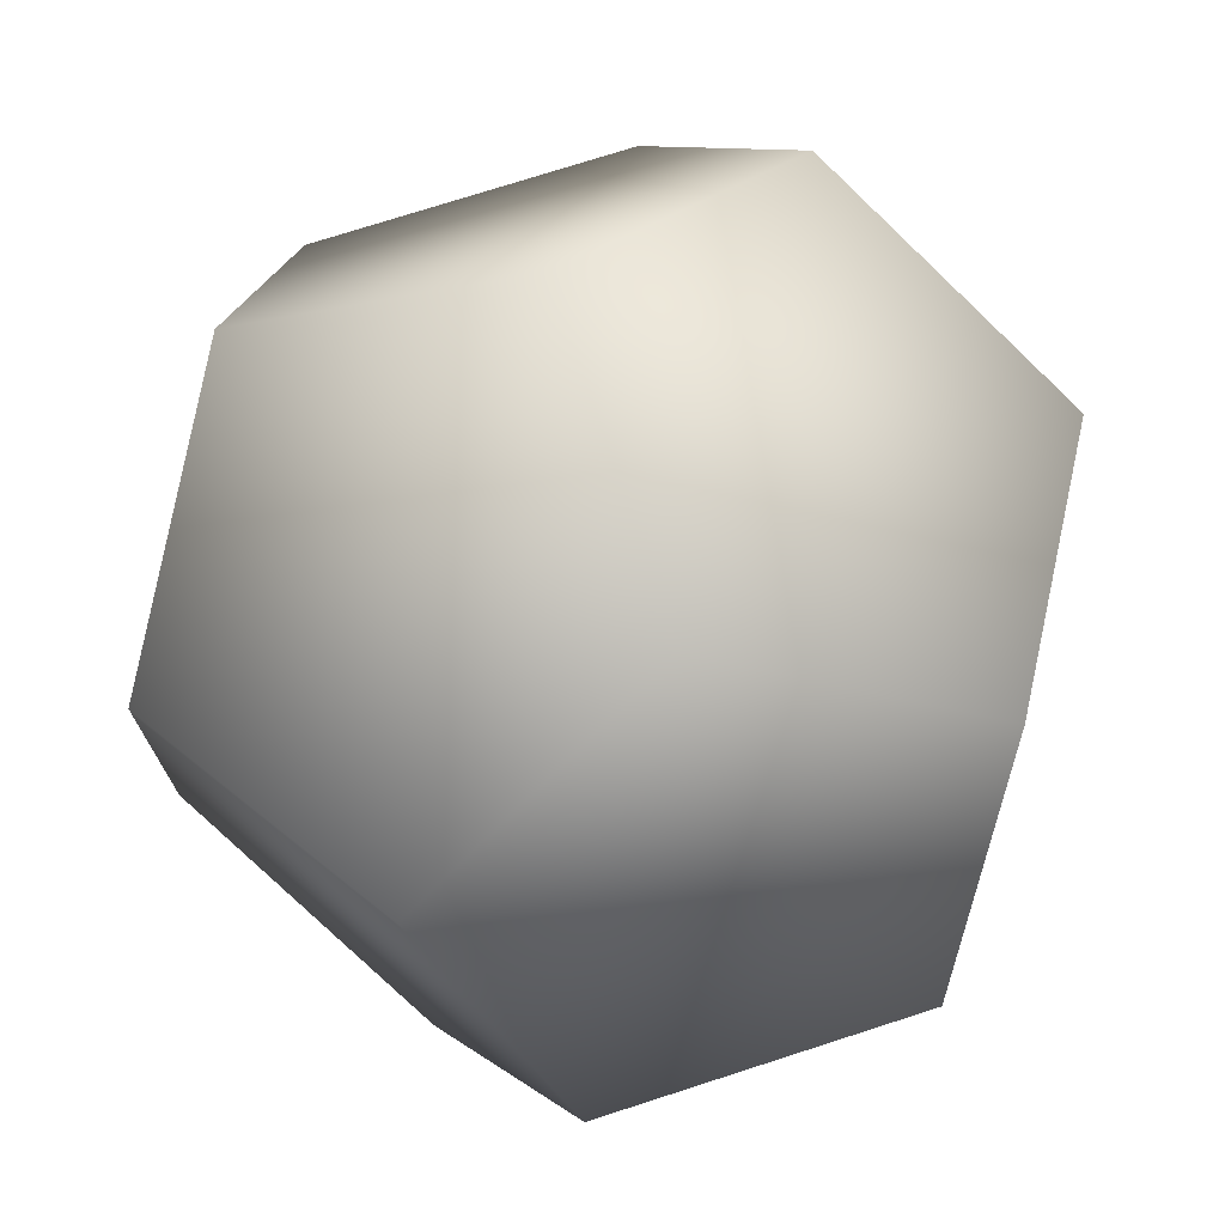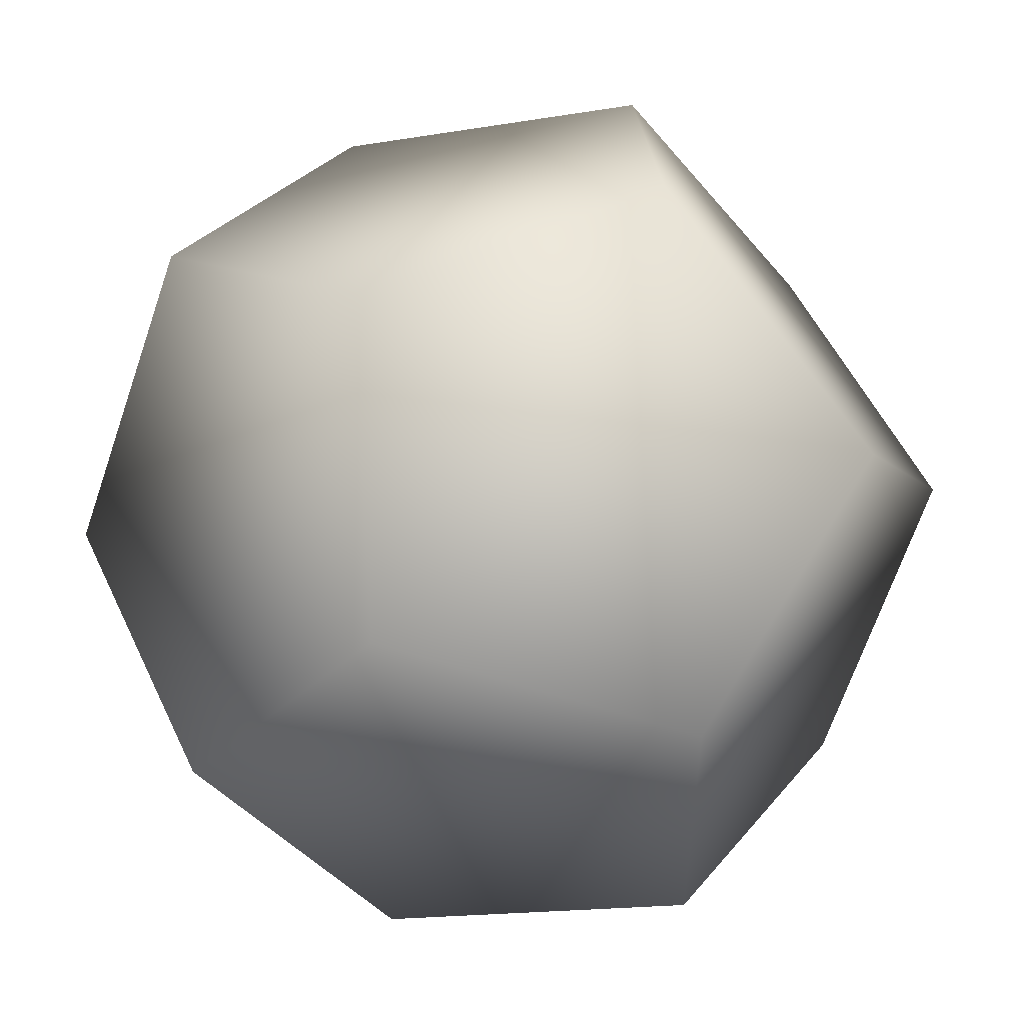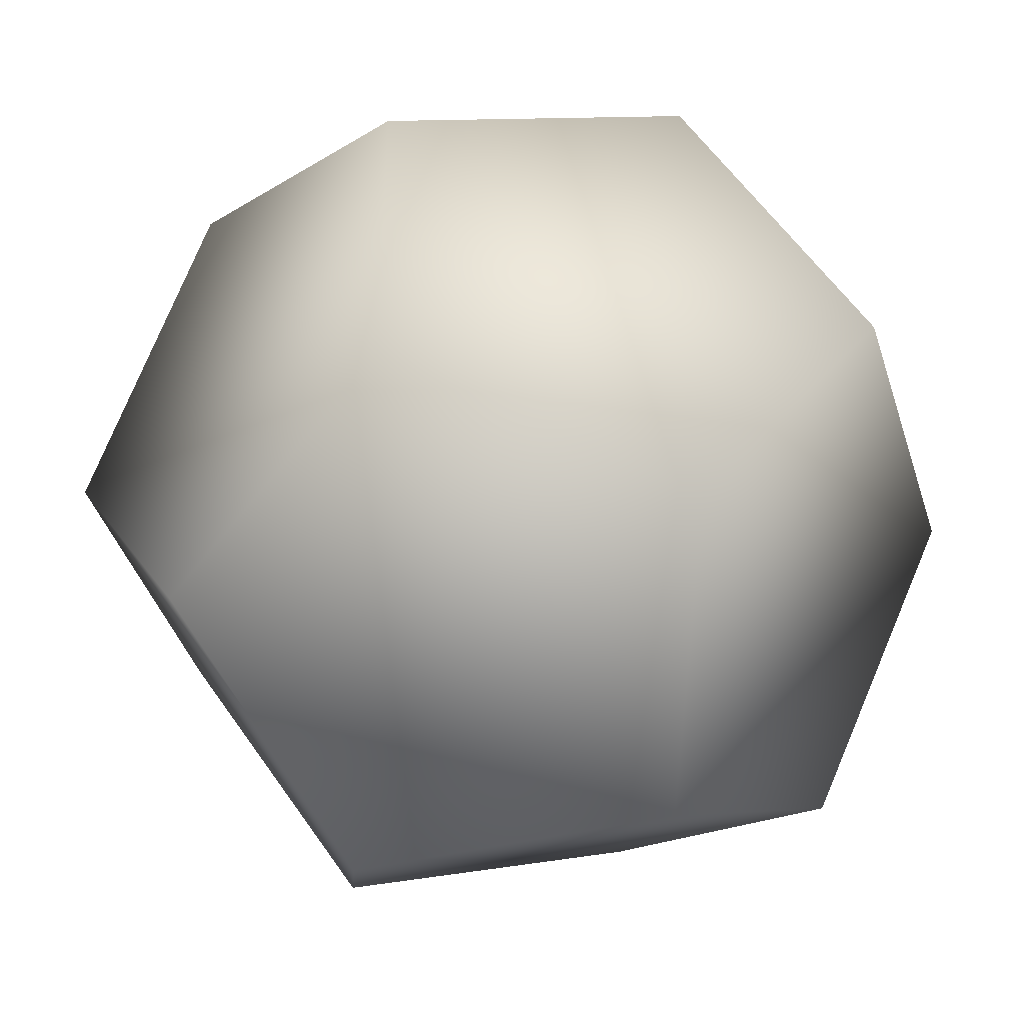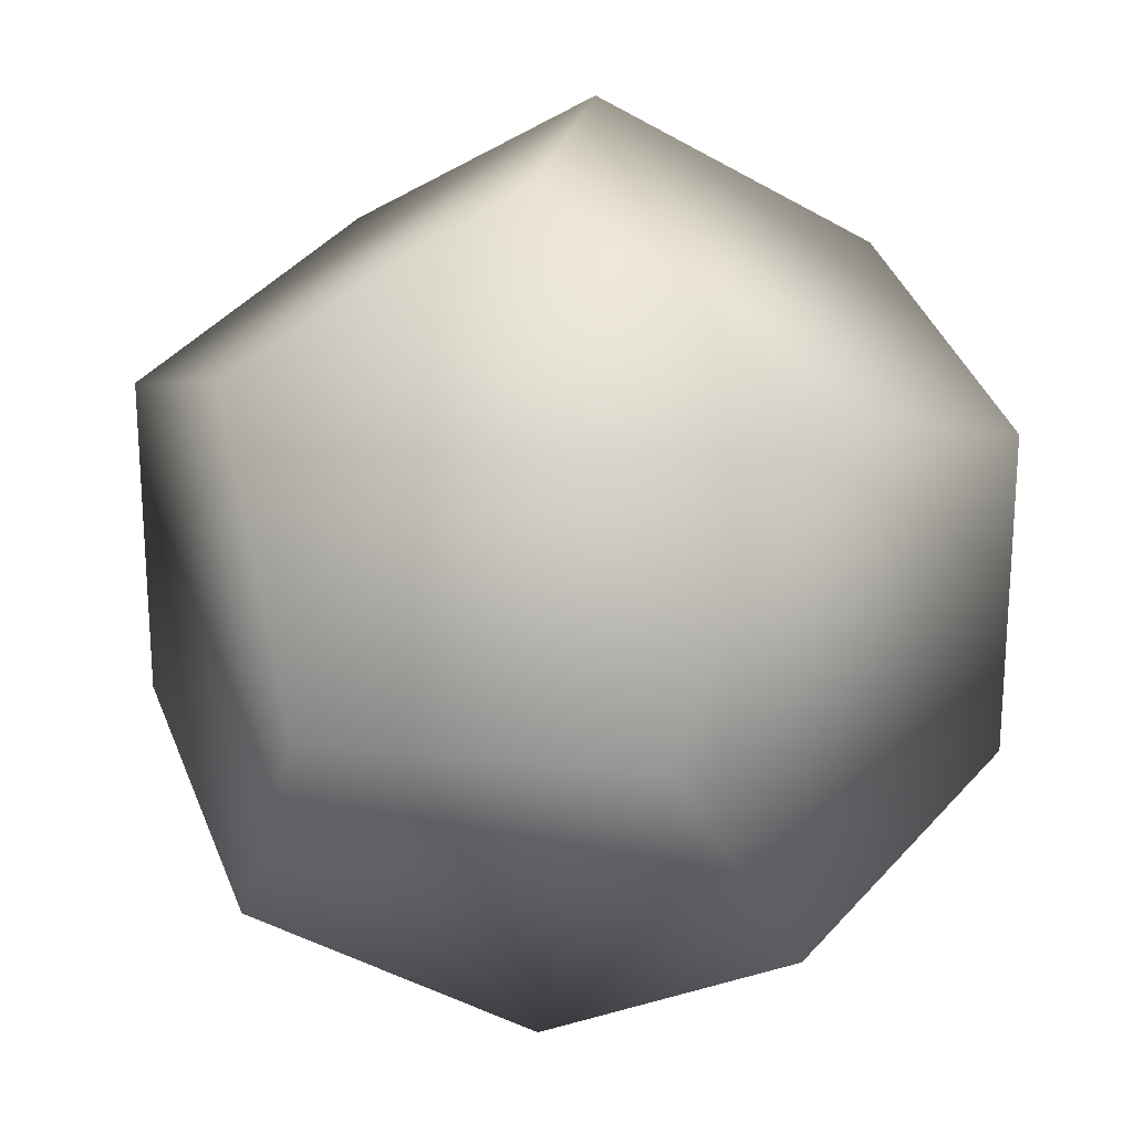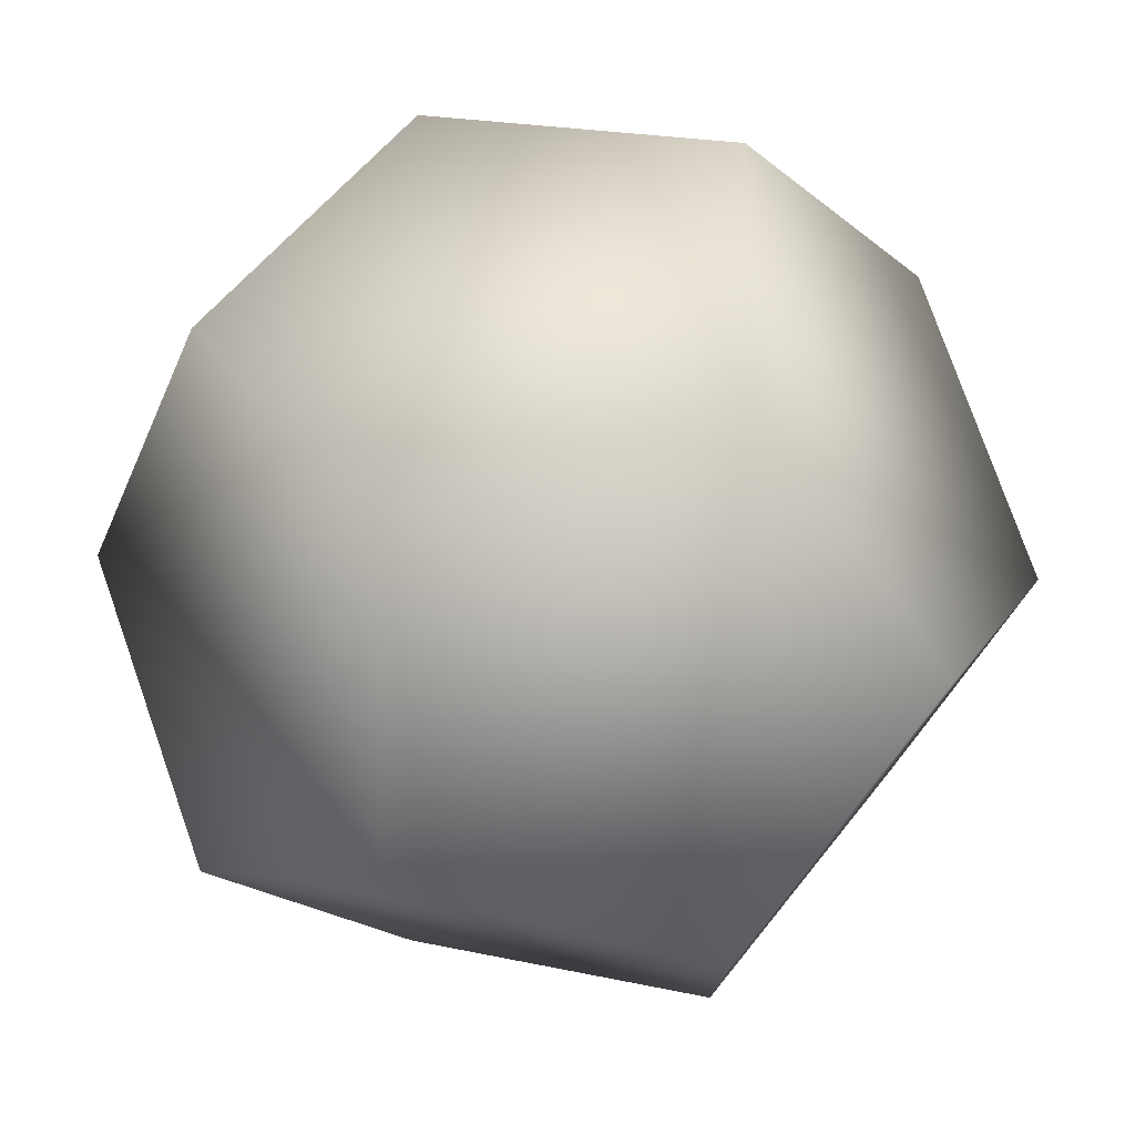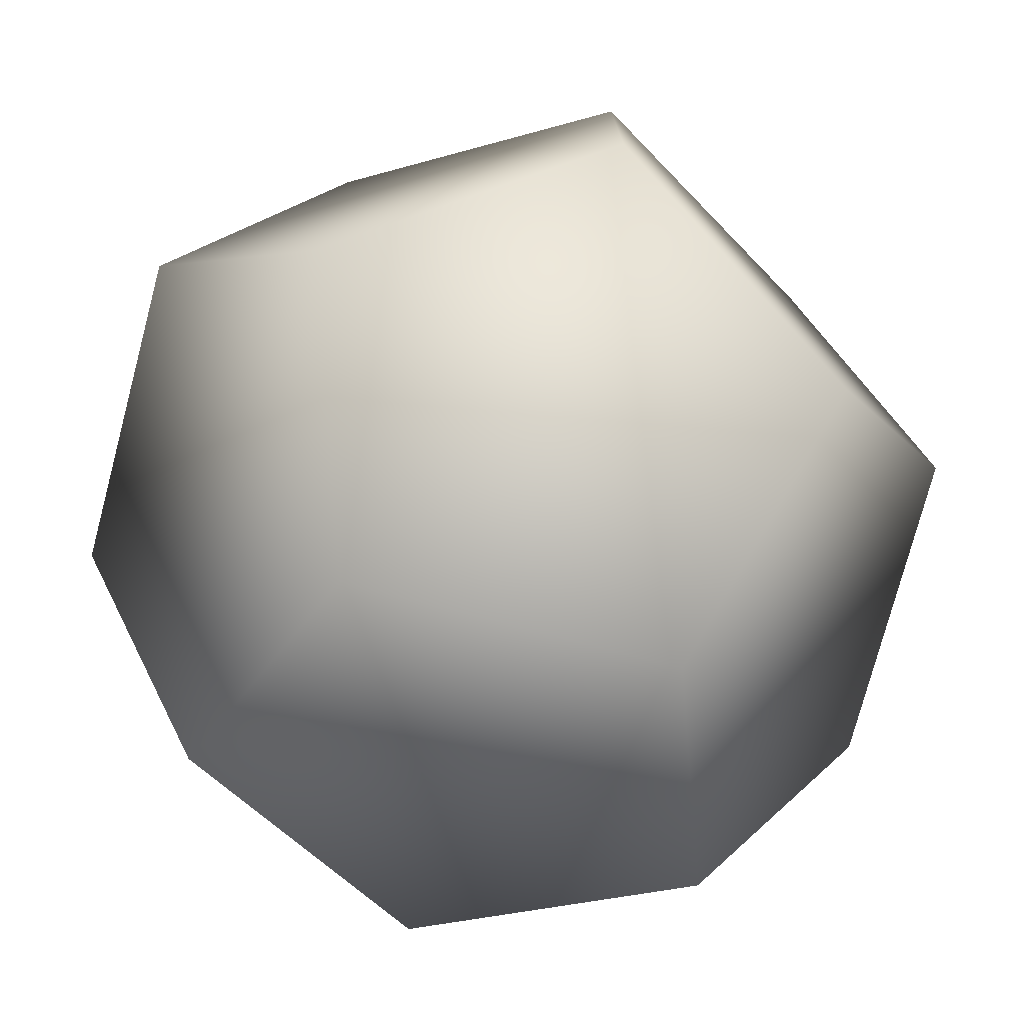
<metadata>
{"format":"obj","ext":"obj","renderer":"f3d","projection":"perspective","resolution":1024,"background":"white","views":[{"elev":73.9,"azim":-17.9,"up":"+Y"},{"elev":52.9,"azim":-24.7,"up":"+Z"},{"elev":-41.1,"azim":16.9,"up":"+Z"},{"elev":22.6,"azim":99.9,"up":"+Z"},{"elev":77.5,"azim":-19.4,"up":"+Z"},{"elev":-75.9,"azim":-14.8,"up":"+Z"}]}
</metadata>
<code>
o Solid
v 0.5774 0.5774 -0.5774
v 0.5774 -0.5774 -0.5774
v 0.5774 0.5774 0.5774
v 0.5774 -0.5774 0.5774
v -0.5774 0.5774 -0.5774
v -0.5774 -0.5774 -0.5774
v -0.5774 0.5774 0.5774
v -0.5774 -0.5774 0.5774
v 0.3568 0 -0.9342
v -0.3568 0 -0.9342
v 0.3568 0 0.9342
v -0.3568 0 0.9342
v 0.9342 0.3568 0
v 0.9342 -0.3568 0
v -0.9342 0.3568 0
v -0.9342 -0.3568 0
v 0 0.9342 -0.3568
v 0 0.9342 0.3568
v 0 -0.9342 -0.3568
v 0 -0.9342 0.3568
f 1 9 5 17
f 9 10 5
f 1 13 2 9
f 13 14 2
f 1 17 3 13
f 17 18 3
f 9 2 6 10
f 2 19 6
f 13 3 4 14
f 3 11 4
f 17 5 7 18
f 5 15 7
f 10 6 15 5
f 6 16 15
f 7 12 3 18
f 12 11 3
f 4 20 2 14
f 20 19 2
f 8 16 19 20
f 16 6 19
f 8 12 15 16
f 12 7 15
f 8 20 11 12
f 20 4 11

</code>
